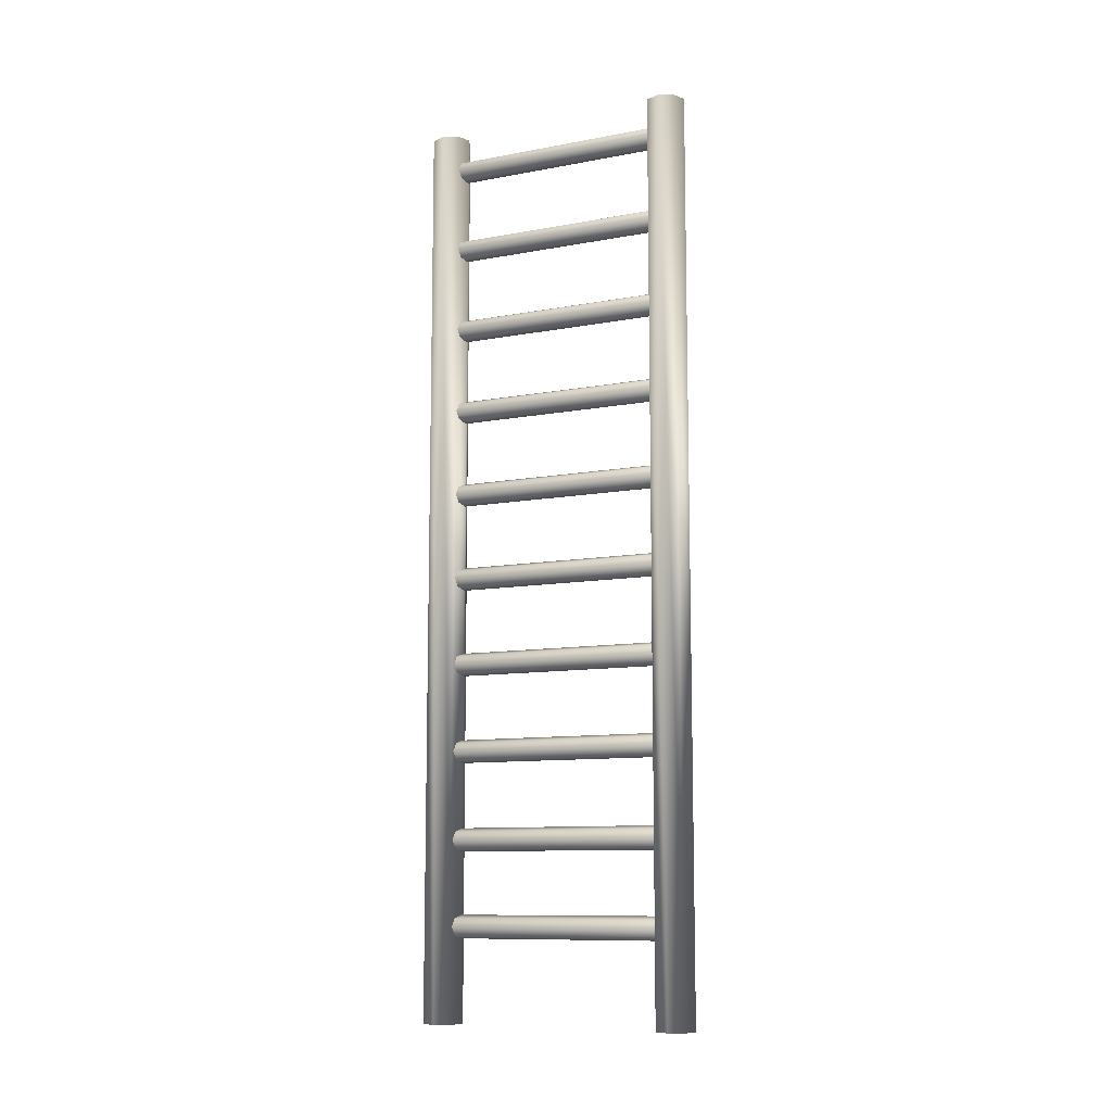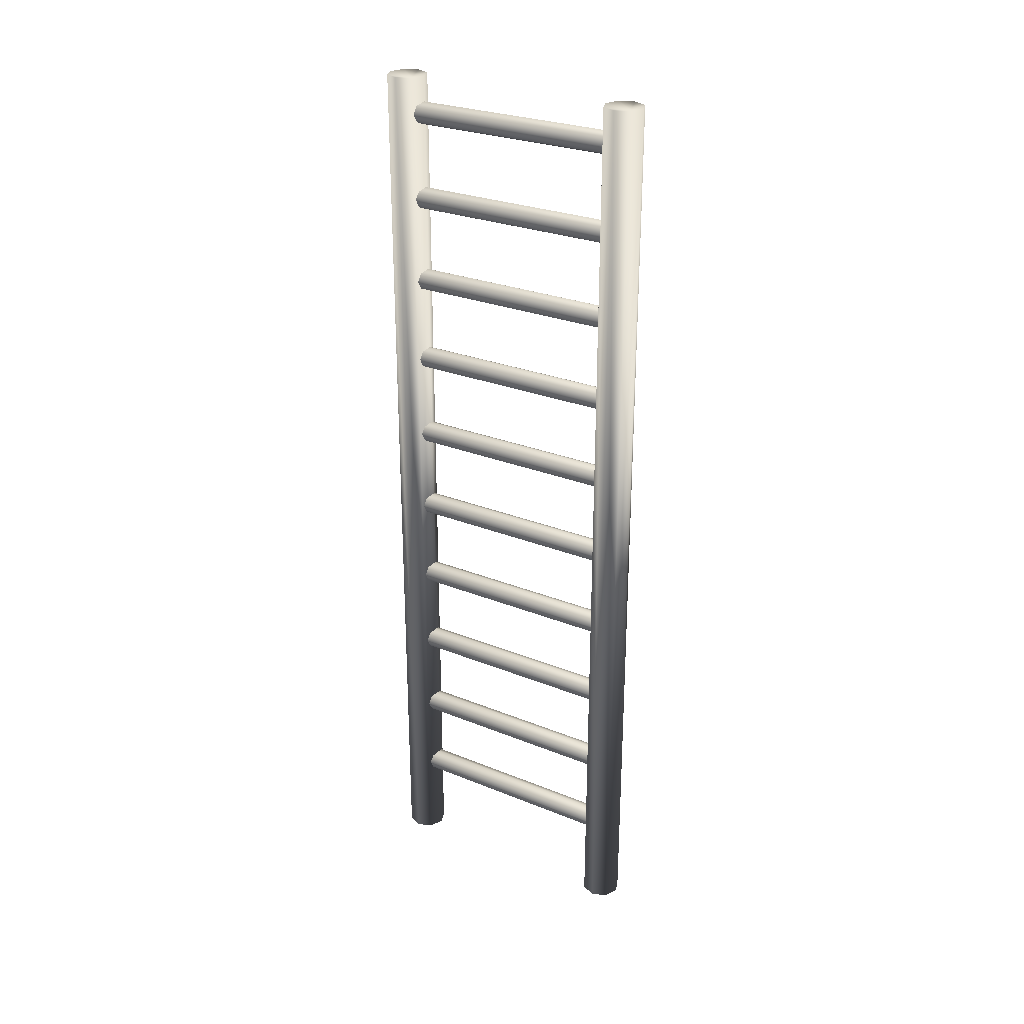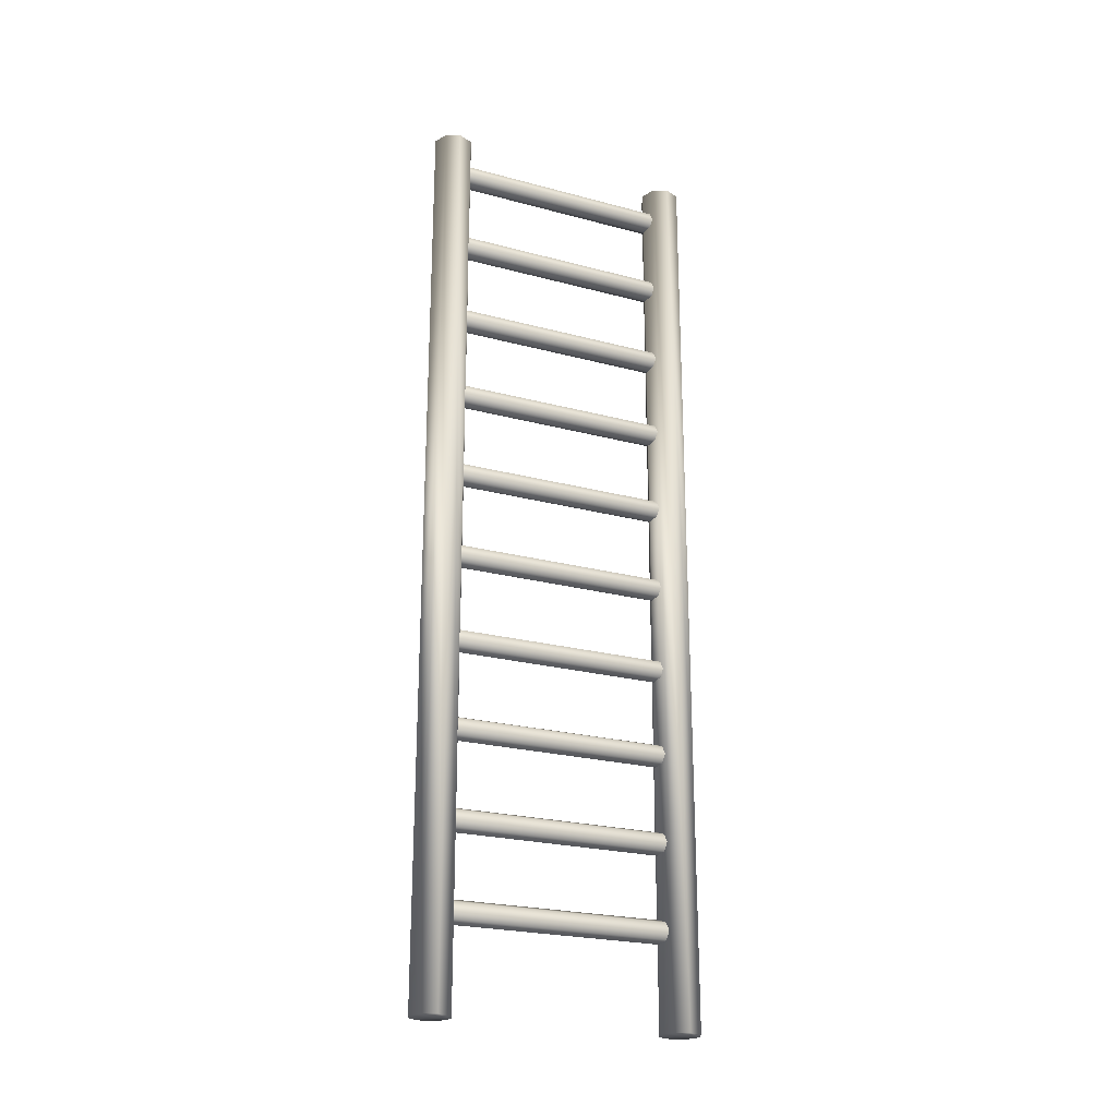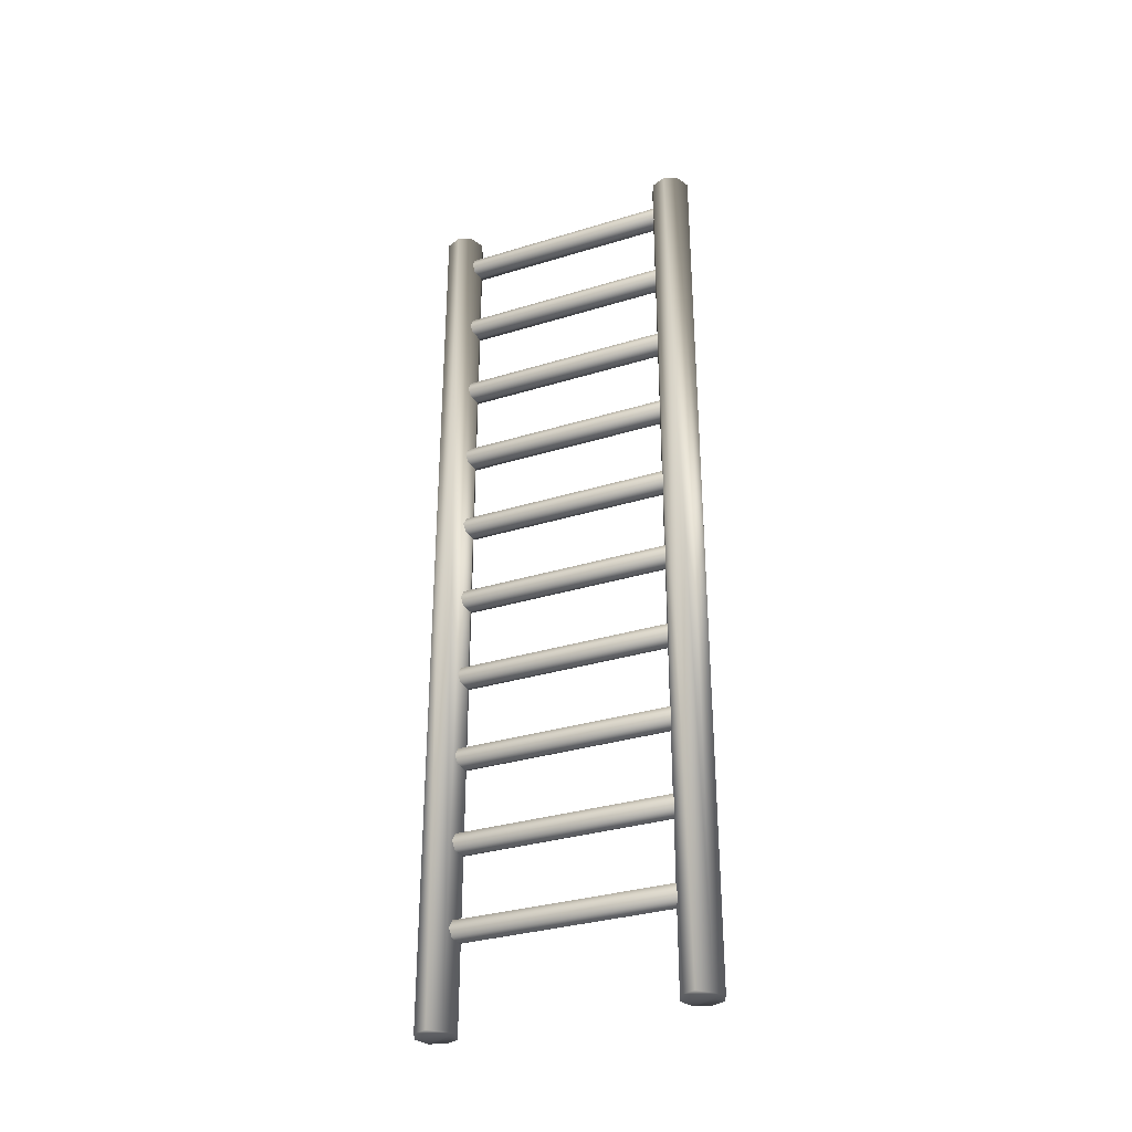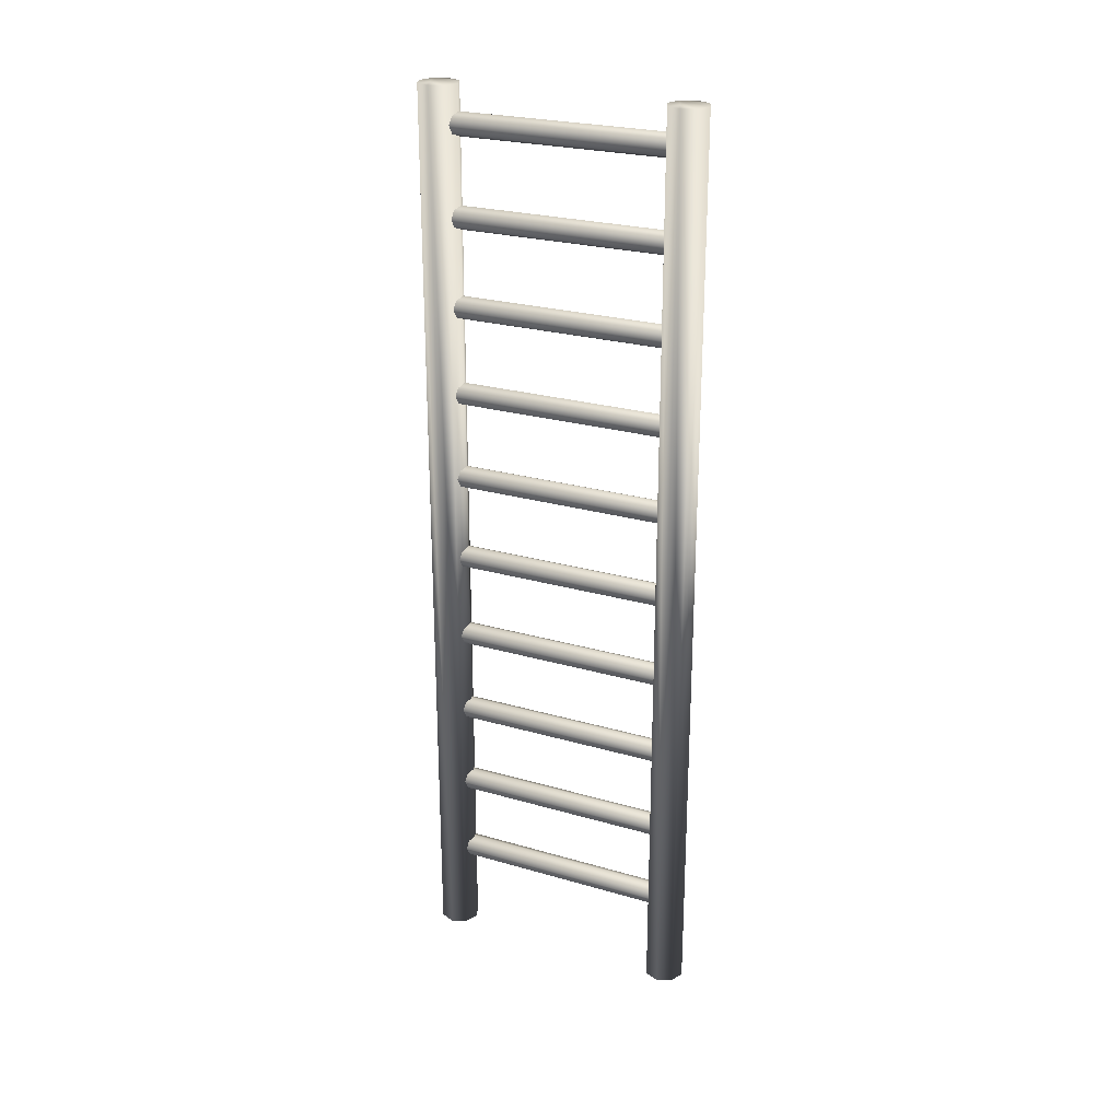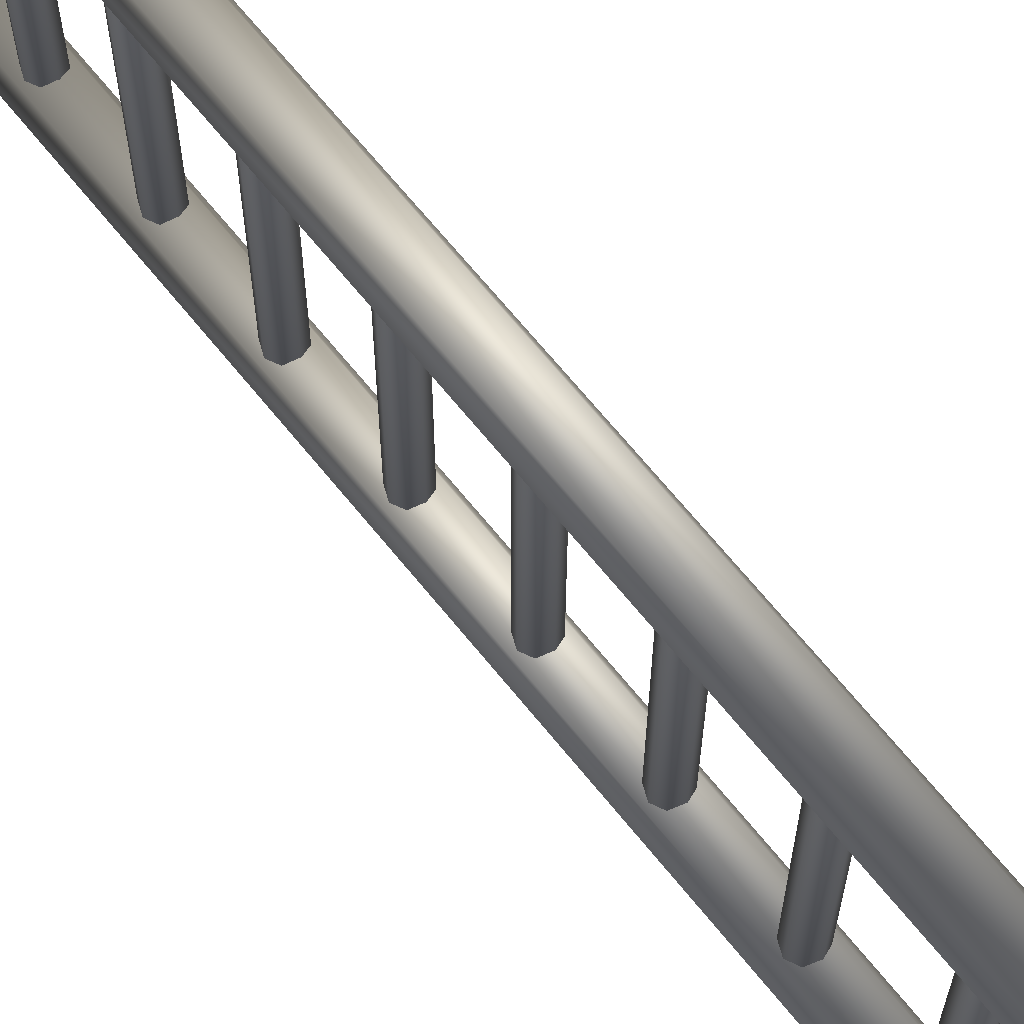
<metadata>
{"format":"obj","ext":"obj","renderer":"f3d","projection":"perspective","resolution":1024,"background":"white","views":[{"elev":-10.1,"azim":115.6,"up":"+Y"},{"elev":27.3,"azim":122.1,"up":"+Y"},{"elev":-23.4,"azim":65.7,"up":"+Y"},{"elev":-33.0,"azim":112.9,"up":"+Y"},{"elev":24.9,"azim":-64.6,"up":"+Y"},{"elev":67.8,"azim":-39.0,"up":"+Z"}]}
</metadata>
<code>
o Cylinder.002
v 0.003578 0.07615 -1.341
v 0.003578 0.07615 0.02901
v 0.04708 0.05813 -1.341
v 0.04708 0.05813 0.02901
v 0.0651 0.01462 -1.341
v 0.0651 0.01462 0.02901
v 0.04708 -0.02888 -1.341
v 0.04708 -0.02888 0.02901
v 0.003578 -0.0469 -1.341
v 0.003578 -0.0469 0.02901
v -0.03993 -0.02888 -1.341
v -0.03993 -0.02888 0.02901
v -0.05795 0.01462 -1.341
v -0.05795 0.01462 0.02901
v -0.03993 0.05813 -1.341
v -0.03993 0.05813 0.02901
v 0 -0.4866 -0.1079
v 0 4.403 -0.1079
v 0.07626 -0.4866 -0.07626
v 0.07626 4.403 -0.07626
v 0.1079 -0.4866 0
v 0.1079 4.403 0
v 0.07626 -0.4866 0.07626
v 0.07626 4.403 0.07626
v 0 -0.4866 0.1079
v 0 4.403 0.1079
v -0.07626 -0.4866 0.07626
v -0.07626 4.403 0.07626
v -0.1079 -0.4866 0
v -0.1079 4.403 0
v -0.07626 -0.4866 -0.07626
v -0.07626 4.403 -0.07626
v 0 -0.4866 -1.423
v 0 4.403 -1.423
v 0.07626 -0.4866 -1.391
v 0.07626 4.403 -1.391
v 0.1079 -0.4866 -1.315
v 0.1079 4.403 -1.315
v 0.07626 -0.4866 -1.239
v 0.07626 4.403 -1.239
v 0 -0.4866 -1.207
v 0 4.403 -1.207
v -0.07626 -0.4866 -1.239
v -0.07626 4.403 -1.239
v -0.1079 -0.4866 -1.315
v -0.1079 4.403 -1.315
v -0.07626 -0.4866 -1.391
v -0.07626 4.403 -1.391
v 0.003578 0.5281 -1.341
v 0.003578 0.5281 0.02901
v 0.04708 0.5101 -1.341
v 0.04708 0.5101 0.02901
v 0.0651 0.4666 -1.341
v 0.0651 0.4666 0.02901
v 0.04708 0.4231 -1.341
v 0.04708 0.4231 0.02901
v 0.003578 0.4051 -1.341
v 0.003578 0.4051 0.02901
v -0.03993 0.4231 -1.341
v -0.03993 0.4231 0.02901
v -0.05795 0.4666 -1.341
v -0.05795 0.4666 0.02901
v -0.03993 0.5101 -1.341
v -0.03993 0.5101 0.02901
v 0.003578 0.9957 -1.341
v 0.003578 0.9957 0.02901
v 0.04708 0.9777 -1.341
v 0.04708 0.9777 0.02901
v 0.0651 0.9342 -1.341
v 0.0651 0.9342 0.02901
v 0.04708 0.8907 -1.341
v 0.04708 0.8907 0.02901
v 0.003578 0.8726 -1.341
v 0.003578 0.8726 0.02901
v -0.03993 0.8907 -1.341
v -0.03993 0.8907 0.02901
v -0.05795 0.9342 -1.341
v -0.05795 0.9342 0.02901
v -0.03993 0.9777 -1.341
v -0.03993 0.9777 0.02901
v 0.003578 1.463 -1.341
v 0.003578 1.463 0.02901
v 0.04708 1.445 -1.341
v 0.04708 1.445 0.02901
v 0.0651 1.402 -1.341
v 0.0651 1.402 0.02901
v 0.04708 1.358 -1.341
v 0.04708 1.358 0.02901
v 0.003578 1.34 -1.341
v 0.003578 1.34 0.02901
v -0.03993 1.358 -1.341
v -0.03993 1.358 0.02901
v -0.05795 1.402 -1.341
v -0.05795 1.402 0.02901
v -0.03993 1.445 -1.341
v -0.03993 1.445 0.02901
v 0.003578 1.931 -1.341
v 0.003578 1.931 0.02901
v 0.04708 1.913 -1.341
v 0.04708 1.913 0.02901
v 0.0651 1.869 -1.341
v 0.0651 1.869 0.02901
v 0.04708 1.826 -1.341
v 0.04708 1.826 0.02901
v 0.003578 1.808 -1.341
v 0.003578 1.808 0.02901
v -0.03993 1.826 -1.341
v -0.03993 1.826 0.02901
v -0.05795 1.869 -1.341
v -0.05795 1.869 0.02901
v -0.03993 1.913 -1.341
v -0.03993 1.913 0.02901
v 0.003578 2.398 -1.341
v 0.003578 2.398 0.02901
v 0.04708 2.38 -1.341
v 0.04708 2.38 0.02901
v 0.0651 2.337 -1.341
v 0.0651 2.337 0.02901
v 0.04708 2.293 -1.341
v 0.04708 2.293 0.02901
v 0.003578 2.275 -1.341
v 0.003578 2.275 0.02901
v -0.03993 2.293 -1.341
v -0.03993 2.293 0.02901
v -0.05795 2.337 -1.341
v -0.05795 2.337 0.02901
v -0.03993 2.38 -1.341
v -0.03993 2.38 0.02901
v 0.003578 2.866 -1.341
v 0.003578 2.866 0.02901
v 0.04708 2.848 -1.341
v 0.04708 2.848 0.02901
v 0.0651 2.804 -1.341
v 0.0651 2.804 0.02901
v 0.04708 2.761 -1.341
v 0.04708 2.761 0.02901
v 0.003578 2.743 -1.341
v 0.003578 2.743 0.02901
v -0.03993 2.761 -1.341
v -0.03993 2.761 0.02901
v -0.05795 2.804 -1.341
v -0.05795 2.804 0.02901
v -0.03993 2.848 -1.341
v -0.03993 2.848 0.02901
v 0.003578 3.334 -1.341
v 0.003578 3.334 0.02901
v 0.04708 3.316 -1.341
v 0.04708 3.316 0.02901
v 0.0651 3.272 -1.341
v 0.0651 3.272 0.02901
v 0.04708 3.229 -1.341
v 0.04708 3.229 0.02901
v 0.003578 3.211 -1.341
v 0.003578 3.211 0.02901
v -0.03993 3.229 -1.341
v -0.03993 3.229 0.02901
v -0.05795 3.272 -1.341
v -0.05795 3.272 0.02901
v -0.03993 3.316 -1.341
v -0.03993 3.316 0.02901
v 0.003578 3.801 -1.341
v 0.003578 3.801 0.02901
v 0.04708 3.783 -1.341
v 0.04708 3.783 0.02901
v 0.0651 3.74 -1.341
v 0.0651 3.74 0.02901
v 0.04708 3.696 -1.341
v 0.04708 3.696 0.02901
v 0.003578 3.678 -1.341
v 0.003578 3.678 0.02901
v -0.03993 3.696 -1.341
v -0.03993 3.696 0.02901
v -0.05795 3.74 -1.341
v -0.05795 3.74 0.02901
v -0.03993 3.783 -1.341
v -0.03993 3.783 0.02901
v 0.003578 4.269 -1.341
v 0.003578 4.269 0.02901
v 0.04708 4.251 -1.341
v 0.04708 4.251 0.02901
v 0.0651 4.207 -1.341
v 0.0651 4.207 0.02901
v 0.04708 4.164 -1.341
v 0.04708 4.164 0.02901
v 0.003578 4.146 -1.341
v 0.003578 4.146 0.02901
v -0.03993 4.164 -1.341
v -0.03993 4.164 0.02901
v -0.05795 4.207 -1.341
v -0.05795 4.207 0.02901
v -0.03993 4.251 -1.341
v -0.03993 4.251 0.02901
f 1 2 4 3
f 3 4 6 5
f 5 6 8 7
f 7 8 10 9
f 9 10 12 11
f 11 12 14 13
f 4 2 16 14 12 10 8 6
f 13 14 16 15
f 15 16 2 1
f 1 3 5 7 9 11 13 15
f 17 18 20 19
f 19 20 22 21
f 21 22 24 23
f 23 24 26 25
f 25 26 28 27
f 27 28 30 29
f 20 18 32 30 28 26 24 22
f 29 30 32 31
f 31 32 18 17
f 17 19 21 23 25 27 29 31
f 33 34 36 35
f 35 36 38 37
f 37 38 40 39
f 39 40 42 41
f 41 42 44 43
f 43 44 46 45
f 36 34 48 46 44 42 40 38
f 45 46 48 47
f 47 48 34 33
f 33 35 37 39 41 43 45 47
f 49 50 52 51
f 51 52 54 53
f 53 54 56 55
f 55 56 58 57
f 57 58 60 59
f 59 60 62 61
f 52 50 64 62 60 58 56 54
f 61 62 64 63
f 63 64 50 49
f 49 51 53 55 57 59 61 63
f 65 66 68 67
f 67 68 70 69
f 69 70 72 71
f 71 72 74 73
f 73 74 76 75
f 75 76 78 77
f 68 66 80 78 76 74 72 70
f 77 78 80 79
f 79 80 66 65
f 65 67 69 71 73 75 77 79
f 81 82 84 83
f 83 84 86 85
f 85 86 88 87
f 87 88 90 89
f 89 90 92 91
f 91 92 94 93
f 84 82 96 94 92 90 88 86
f 93 94 96 95
f 95 96 82 81
f 81 83 85 87 89 91 93 95
f 97 98 100 99
f 99 100 102 101
f 101 102 104 103
f 103 104 106 105
f 105 106 108 107
f 107 108 110 109
f 100 98 112 110 108 106 104 102
f 109 110 112 111
f 111 112 98 97
f 97 99 101 103 105 107 109 111
f 113 114 116 115
f 115 116 118 117
f 117 118 120 119
f 119 120 122 121
f 121 122 124 123
f 123 124 126 125
f 116 114 128 126 124 122 120 118
f 125 126 128 127
f 127 128 114 113
f 113 115 117 119 121 123 125 127
f 129 130 132 131
f 131 132 134 133
f 133 134 136 135
f 135 136 138 137
f 137 138 140 139
f 139 140 142 141
f 132 130 144 142 140 138 136 134
f 141 142 144 143
f 143 144 130 129
f 129 131 133 135 137 139 141 143
f 145 146 148 147
f 147 148 150 149
f 149 150 152 151
f 151 152 154 153
f 153 154 156 155
f 155 156 158 157
f 148 146 160 158 156 154 152 150
f 157 158 160 159
f 159 160 146 145
f 145 147 149 151 153 155 157 159
f 161 162 164 163
f 163 164 166 165
f 165 166 168 167
f 167 168 170 169
f 169 170 172 171
f 171 172 174 173
f 164 162 176 174 172 170 168 166
f 173 174 176 175
f 175 176 162 161
f 161 163 165 167 169 171 173 175
f 177 178 180 179
f 179 180 182 181
f 181 182 184 183
f 183 184 186 185
f 185 186 188 187
f 187 188 190 189
f 180 178 192 190 188 186 184 182
f 189 190 192 191
f 191 192 178 177
f 177 179 181 183 185 187 189 191

</code>
